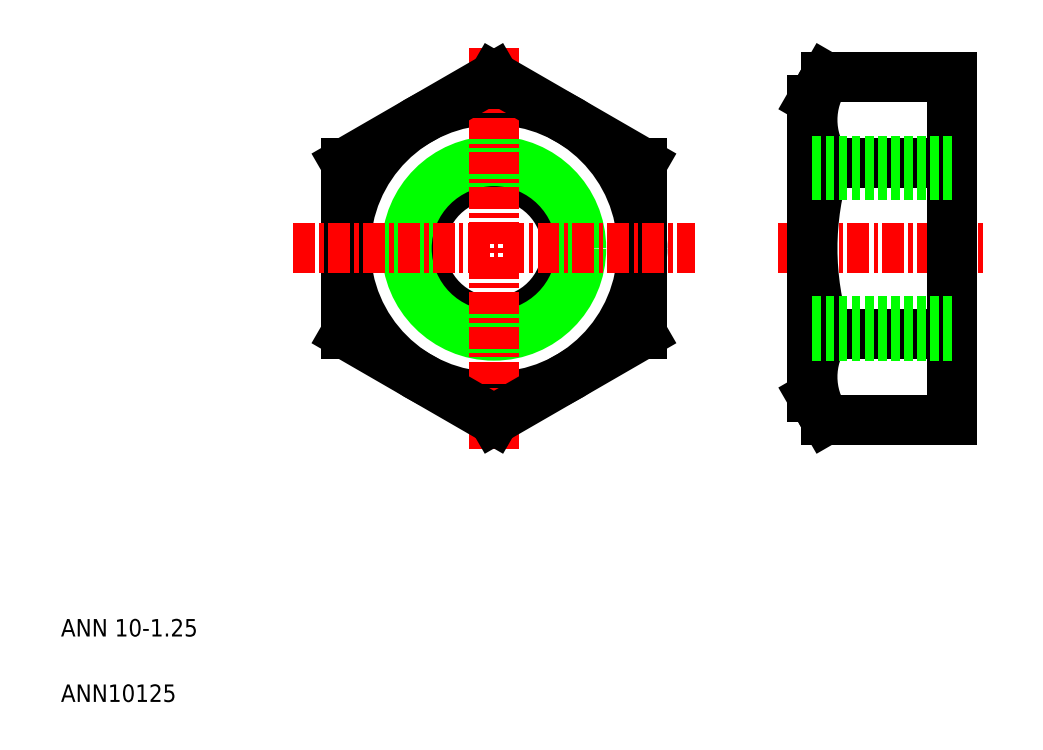
<metadata>
{"format":"dxf","ext":"dxf","renderer":"ezdxf+matplotlib","layout":"modelspace","background":"white","min_lineweight":24,"dpi":150}
</metadata>
<code>
0
SECTION
2
ENTITIES
0
TEXT
8
0
10
2.5
20
2.5
30
0
40
1
1
ANN10125
0
TEXT
8
0
10
2.5
20
6.25
30
0
40
1
1
ANN 10-1.25
0
LINE
8
0
10
45.57
20
19.99
30
0
11
46.33
21
18.68
31
0
0
LINE
8
0
10
45.57
20
36.99
30
0
11
46.33
21
38.31
31
0
0
ARC
8
0
10
49.91
20
35.85
30
0
40
4.337
50
145.5
51
214.5
0
ARC
8
0
10
61.81
20
28.49
30
0
40
16.24
50
162.4
51
197.6
0
ARC
8
0
10
49.91
20
21.13
30
0
40
4.337
50
145.5
51
214.5
0
LINE
8
CENTER
10
43.57
20
28.49
30
0
11
55.57
21
28.49
31
0
0
CIRCLE
8
0
10
27.32
20
28.49
30
0
40
8.5
0
CIRCLE
8
0
10
27.32
20
28.49
30
0
40
4.188
0
CIRCLE
8
0
10
27.32
20
28.49
30
0
40
5
0
LINE
8
0
10
18.82
20
33.4
30
0
11
18.82
21
23.58
31
0
0
LINE
8
0
10
35.82
20
23.58
30
0
11
35.82
21
33.4
31
0
0
LINE
8
0
10
45.57
20
19.99
30
0
11
45.57
21
36.99
31
0
0
LINE
8
CENTER
10
27.32
20
39.99
30
0
11
27.32
21
16.99
31
0
0
LINE
8
0
10
27.32
20
18.68
30
0
11
35.82
21
23.58
31
0
0
LINE
8
CENTER
10
15.82
20
28.49
30
0
11
38.82
21
28.49
31
0
0
LINE
8
0
10
18.82
20
23.58
30
0
11
27.32
21
18.68
31
0
0
LINE
8
0
10
20.94
20
22.36
30
0
11
20.94
21
22.36
31
0
0
LINE
8
0
10
23.07
20
21.13
30
0
11
23.07
21
21.13
31
0
0
LINE
8
0
10
35.82
20
33.4
30
0
11
27.32
21
38.31
31
0
0
LINE
8
0
10
27.32
20
38.31
30
0
11
18.82
21
33.4
31
0
0
LINE
8
0
10
53.57
20
18.68
30
0
11
53.57
21
38.31
31
0
0
LINE
8
0
10
46.33
20
18.68
30
0
11
53.57
21
18.68
31
0
0
LINE
8
0
10
46.33
20
23.58
30
0
11
53.57
21
23.58
31
0
0
LINE
8
0
10
46.33
20
33.4
30
0
11
53.57
21
33.4
31
0
0
LINE
8
0
10
46.33
20
38.31
30
0
11
53.57
21
38.31
31
0
0
LINE
8
0
10
45.57
20
32.68
30
0
11
53.57
21
32.68
31
0
0
LINE
8
0
10
45.57
20
33.49
30
0
11
53.57
21
33.49
31
0
0
LINE
8
0
10
45.57
20
23.49
30
0
11
53.57
21
23.49
31
0
0
LINE
8
0
10
45.57
20
24.3
30
0
11
53.57
21
24.3
31
0
0
ENDSEC
0
EOF

</code>
